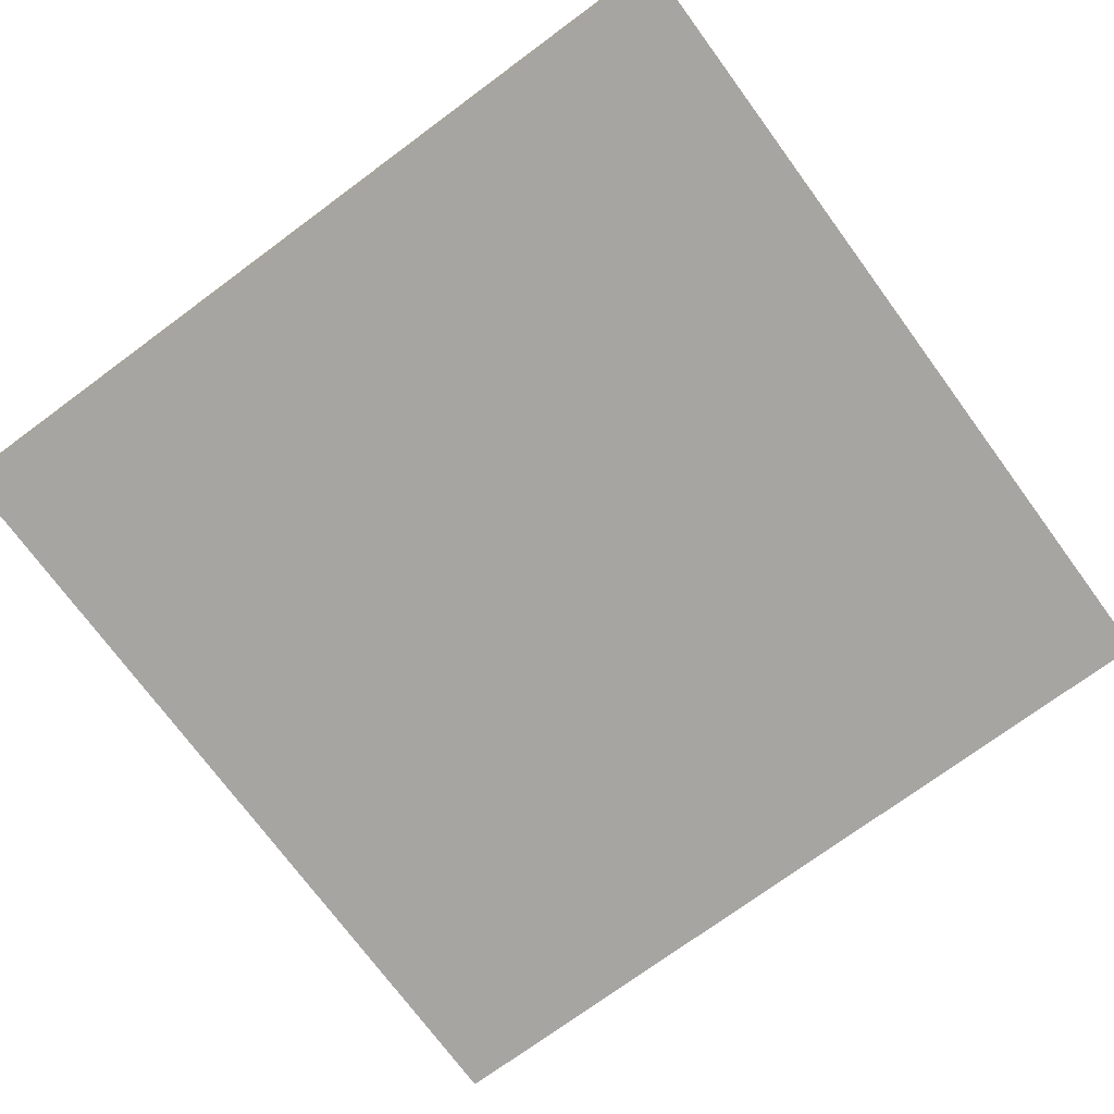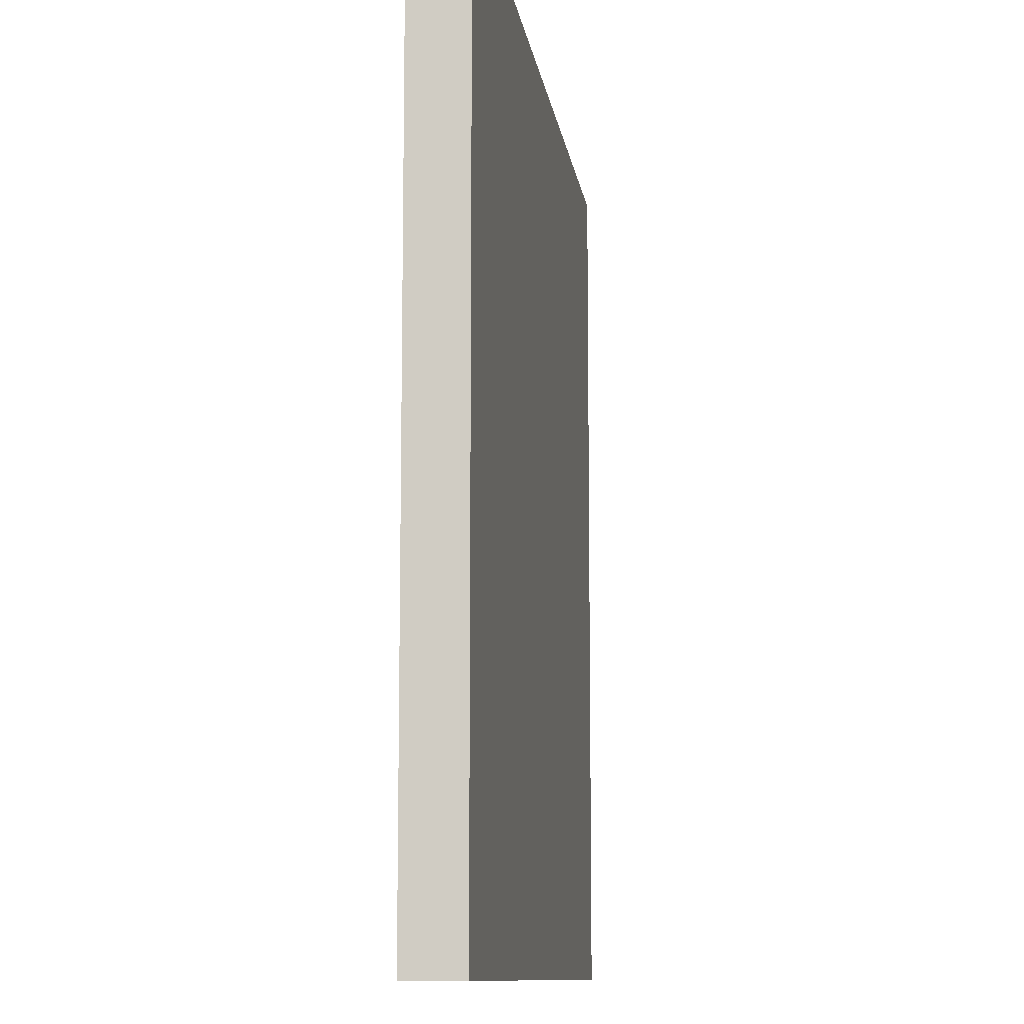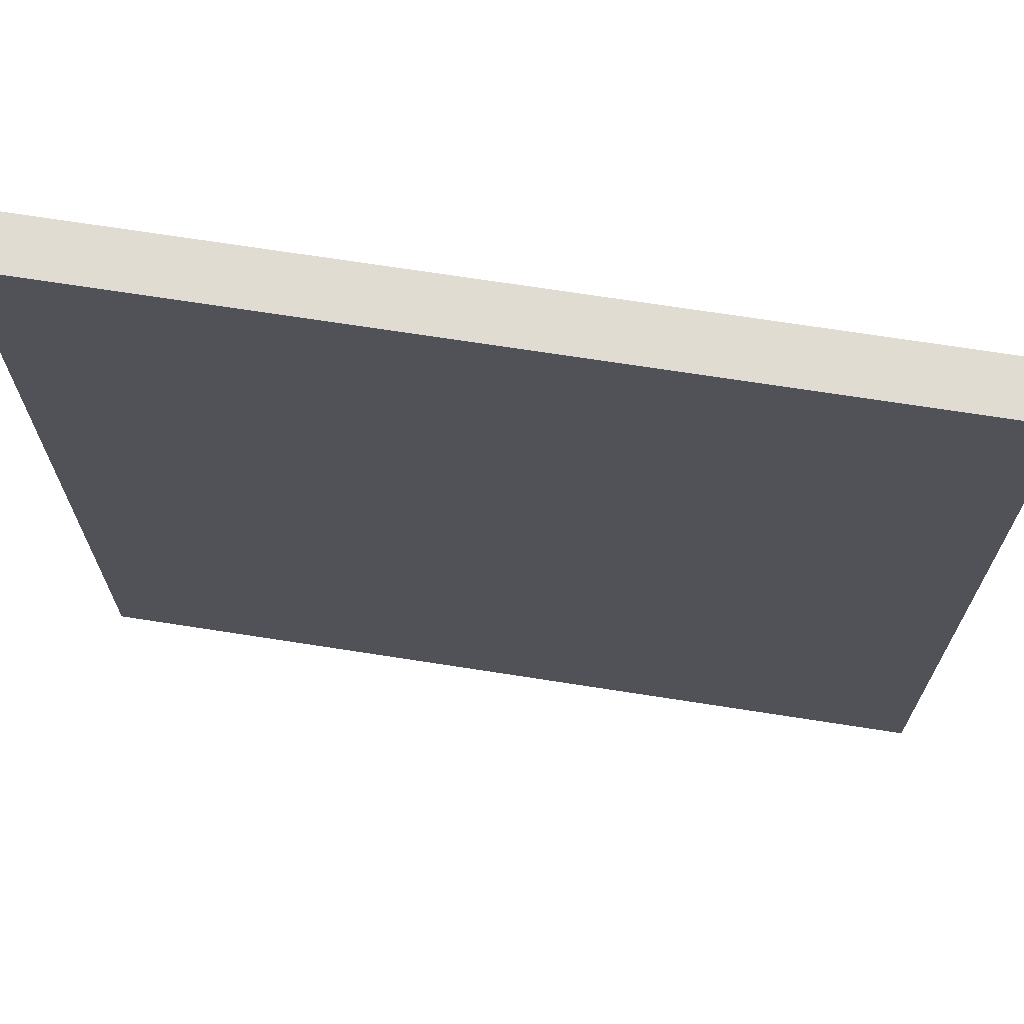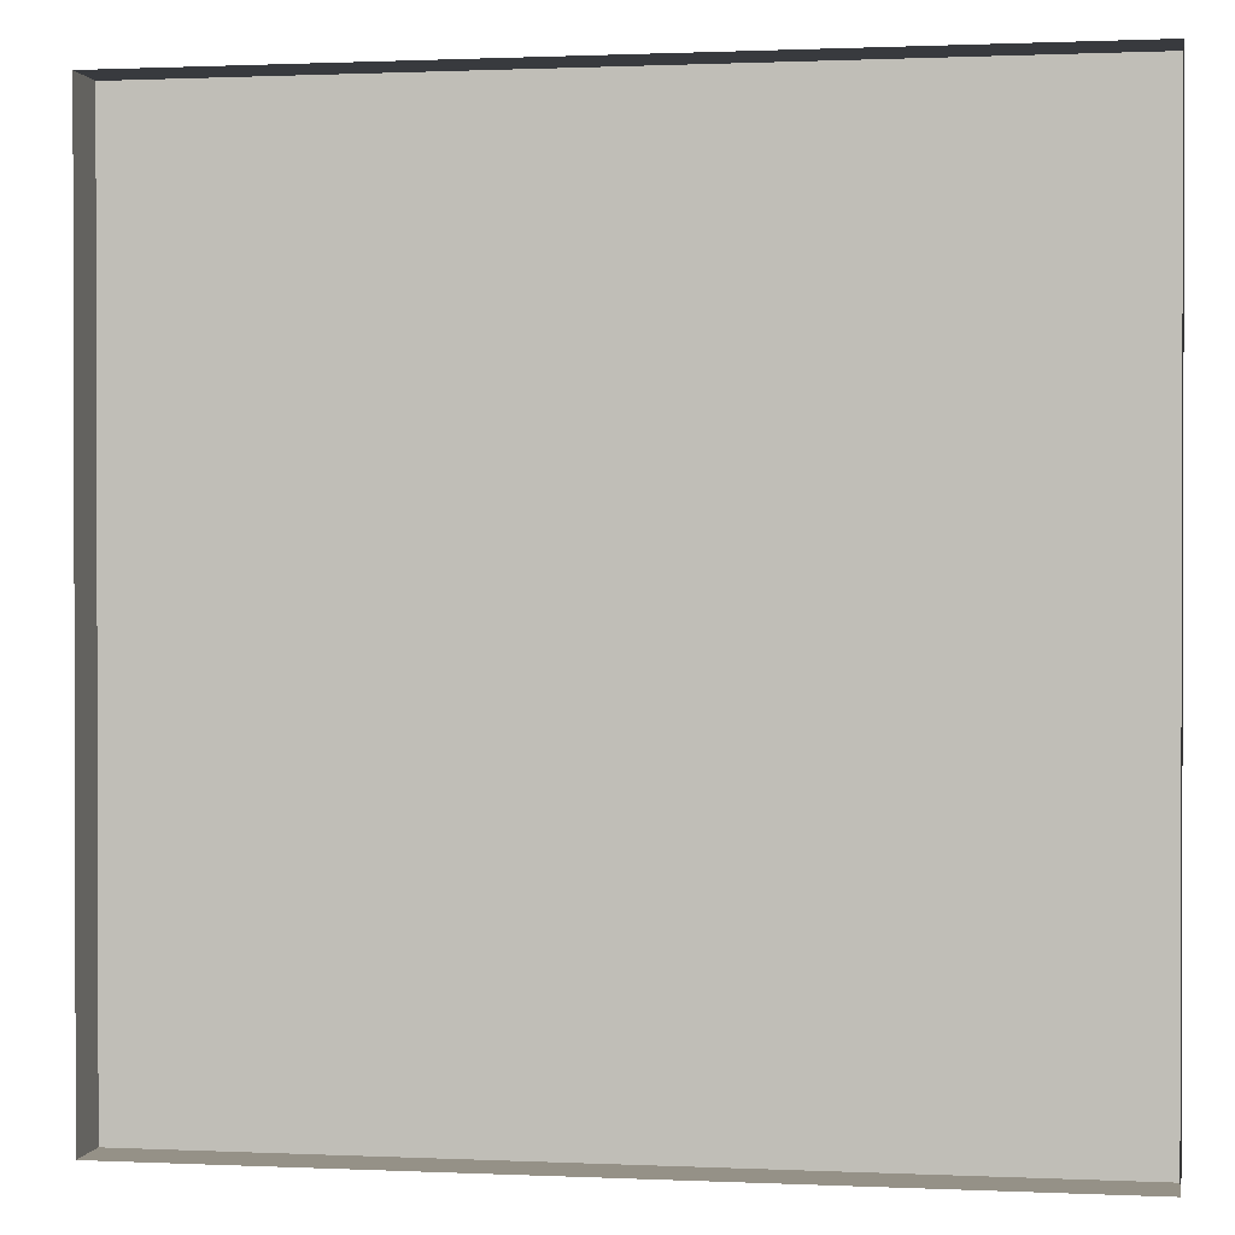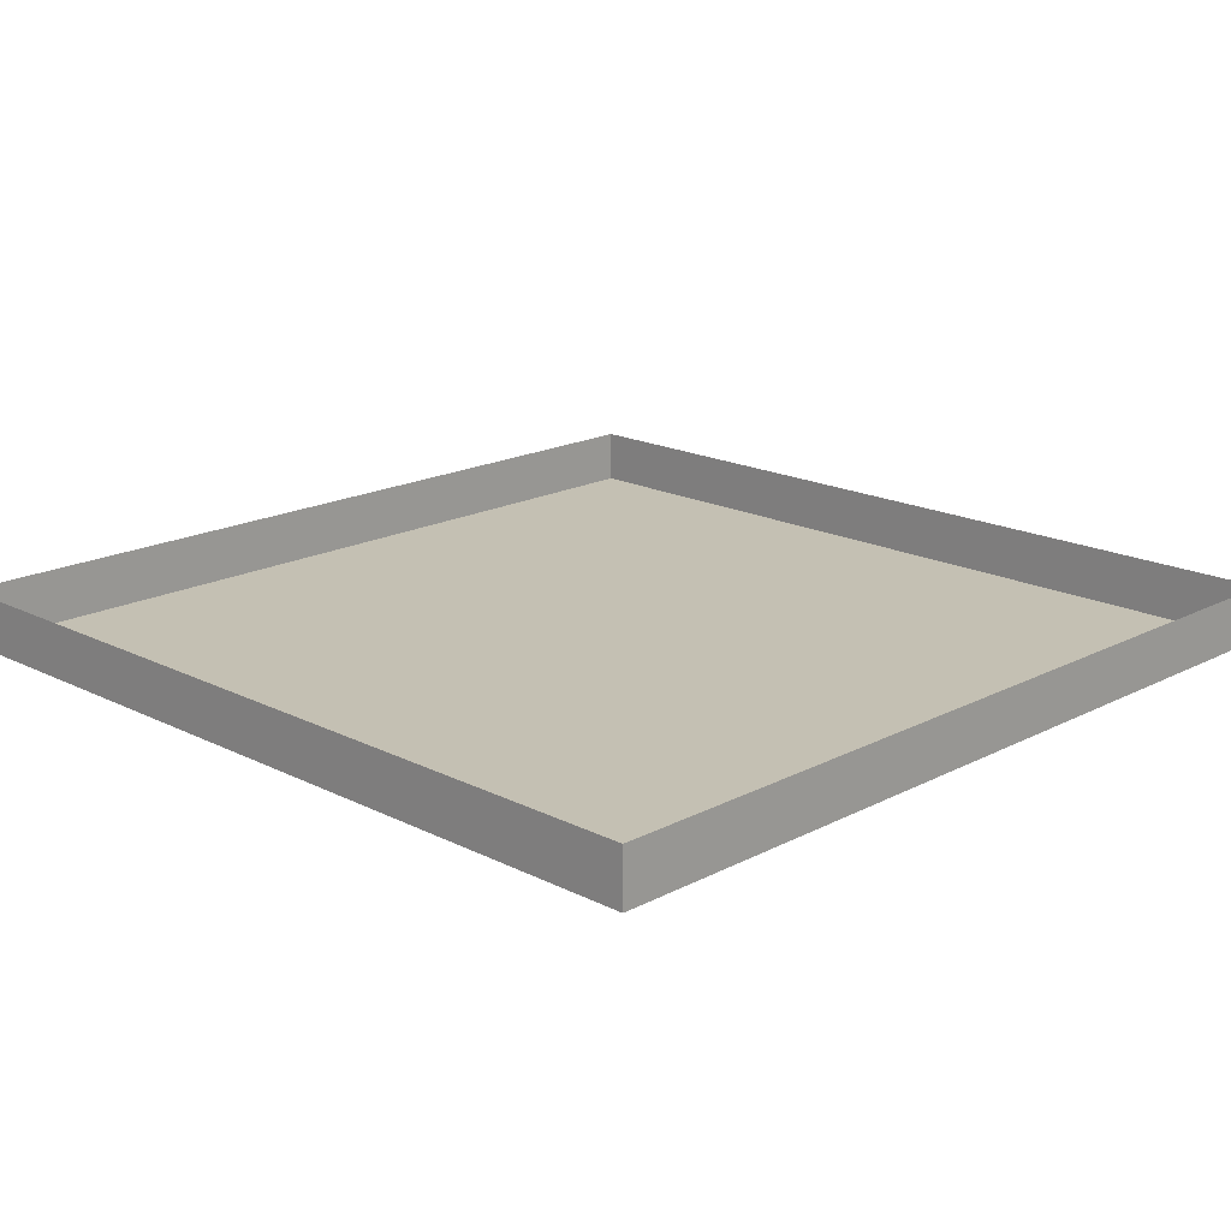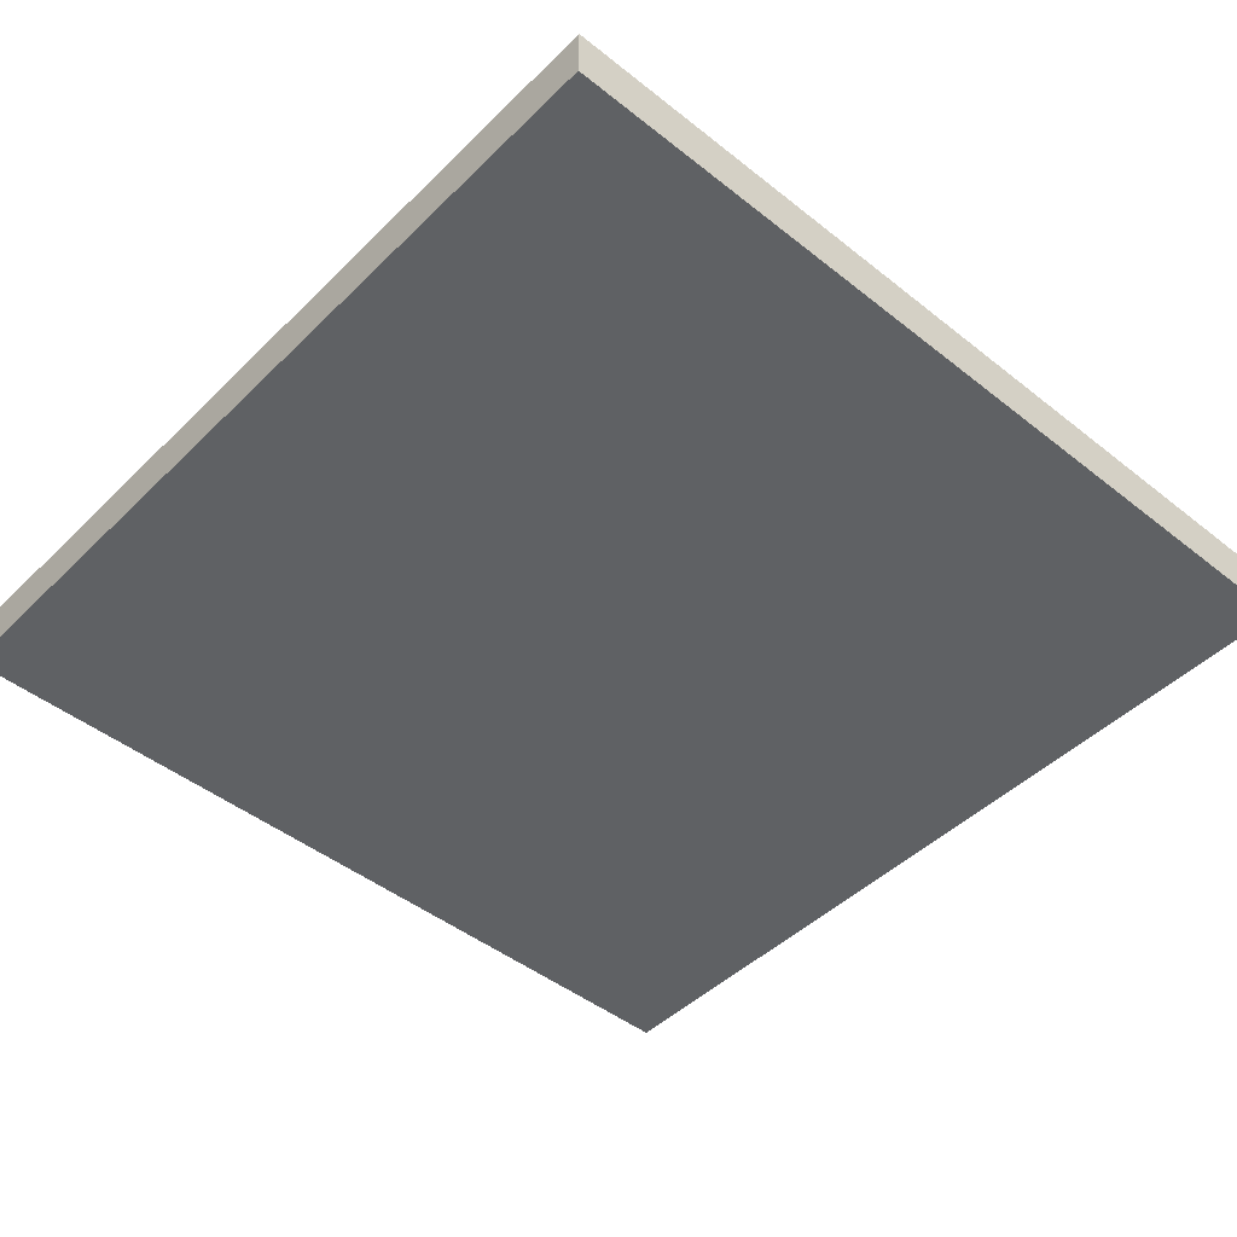
<metadata>
{"format":"obj","ext":"obj","renderer":"f3d","projection":"perspective","resolution":1024,"background":"white","views":[{"elev":-73.8,"azim":126.4,"up":"+Y"},{"elev":-10.5,"azim":-82.2,"up":"+Z"},{"elev":69.3,"azim":8.9,"up":"+Z"},{"elev":0.9,"azim":-170.5,"up":"+Z"},{"elev":18.0,"azim":-135.5,"up":"+Y"},{"elev":-46.2,"azim":-42.1,"up":"+Y"}]}
</metadata>
<code>
o Cube_Cube.001
v -7.988 0 7.988
v -7.988 1 7.988
v -7.988 0 -7.988
v -7.988 1 -7.988
v 7.988 0 7.988
v 7.988 1 7.988
v 7.988 0 -7.988
v 7.988 1 -7.988
f 1 3 4
f 3 7 8
f 7 5 6
f 5 1 2
f 5 7 3
f 2 1 4
f 4 3 8
f 8 7 6
f 6 5 2
f 1 5 3

</code>
